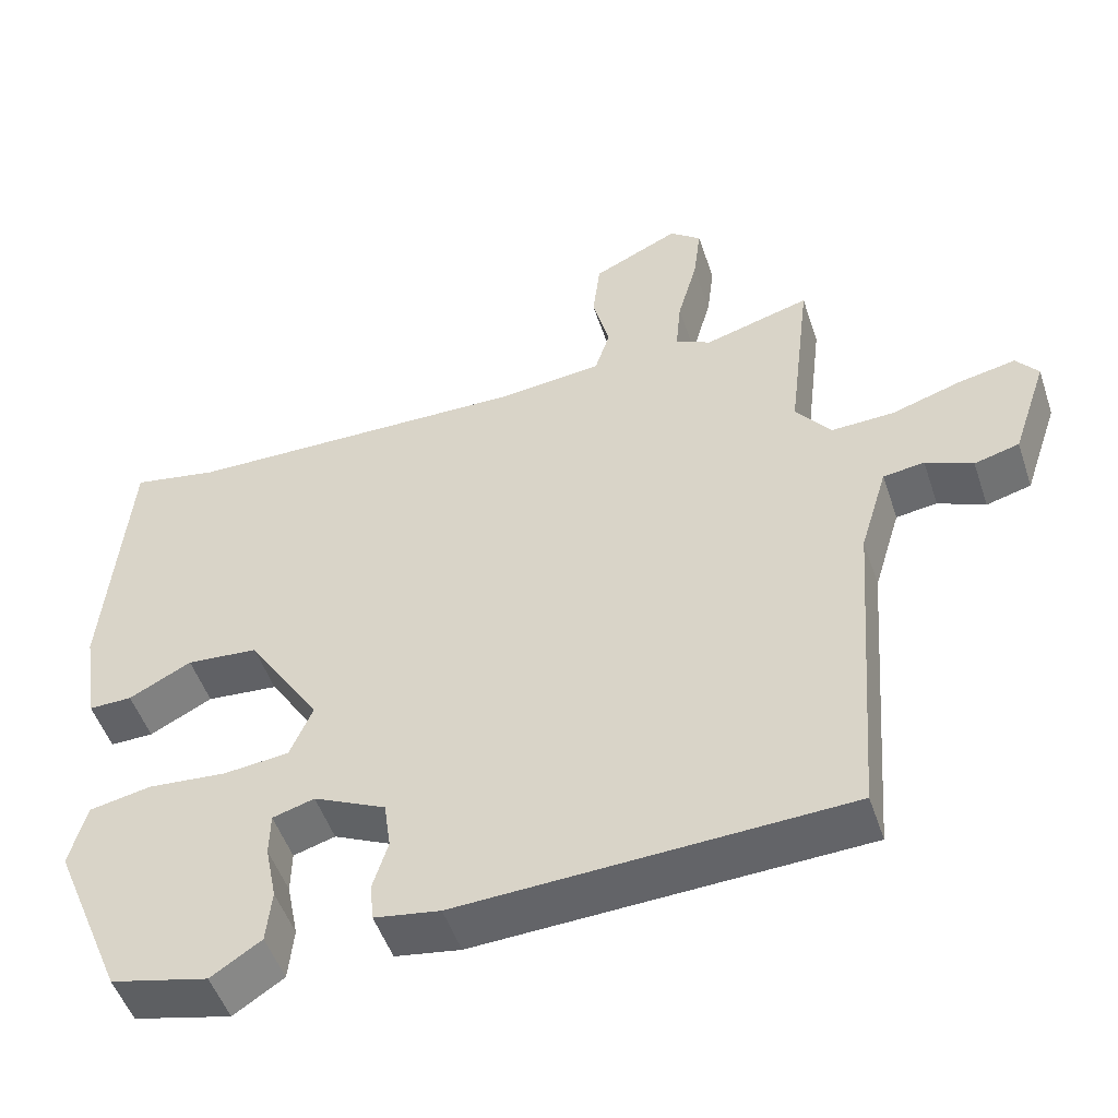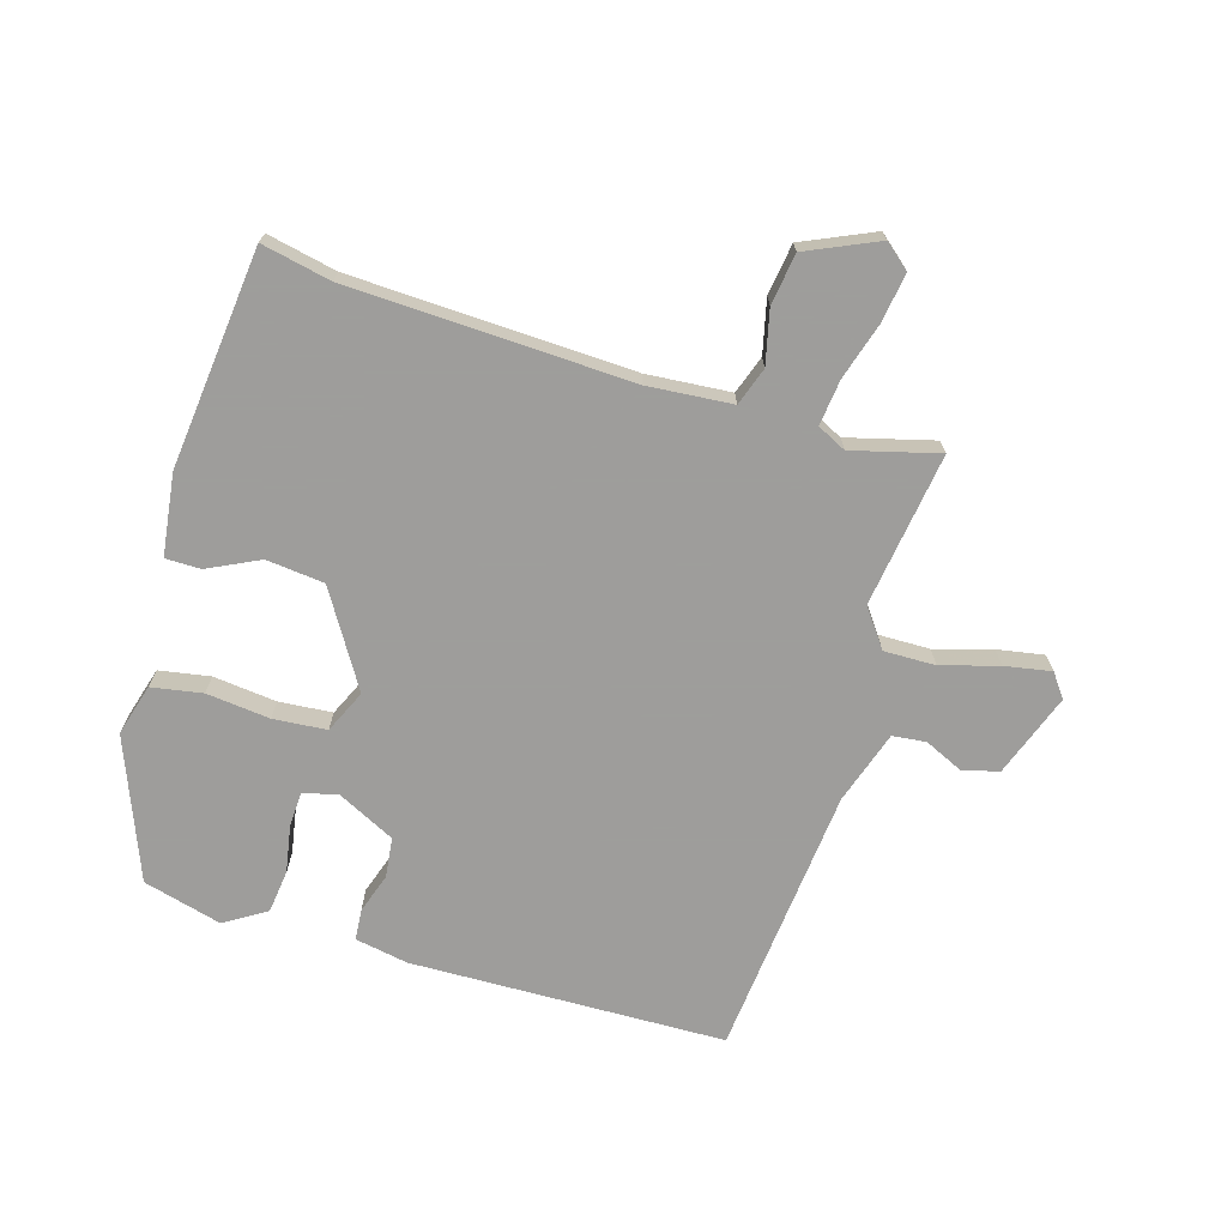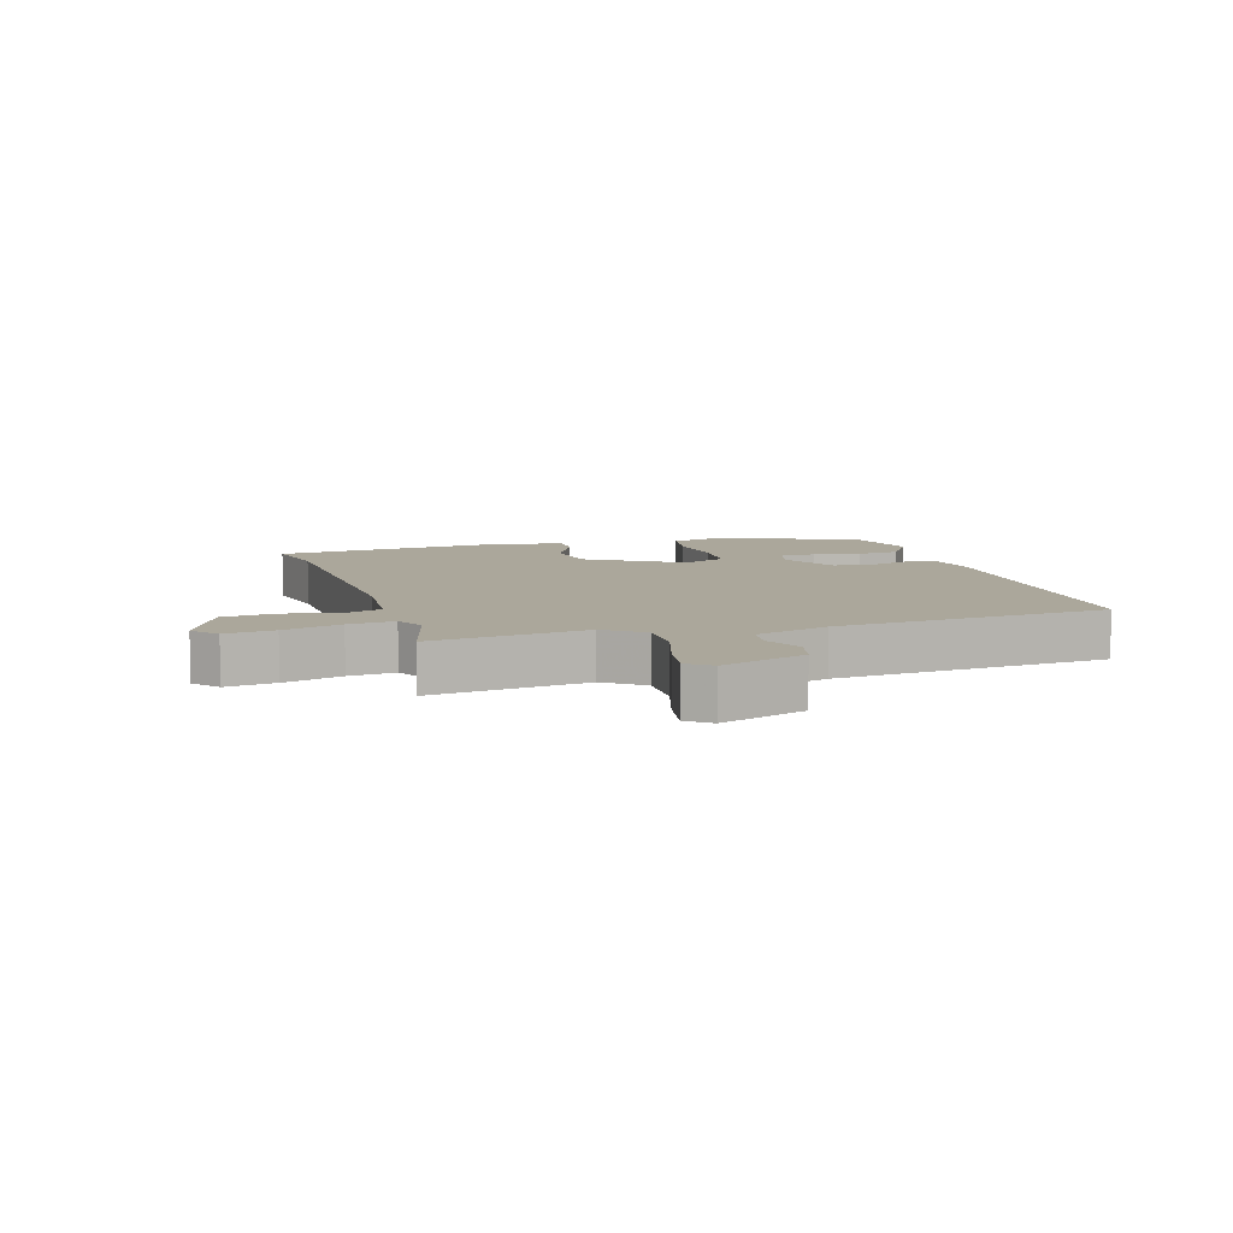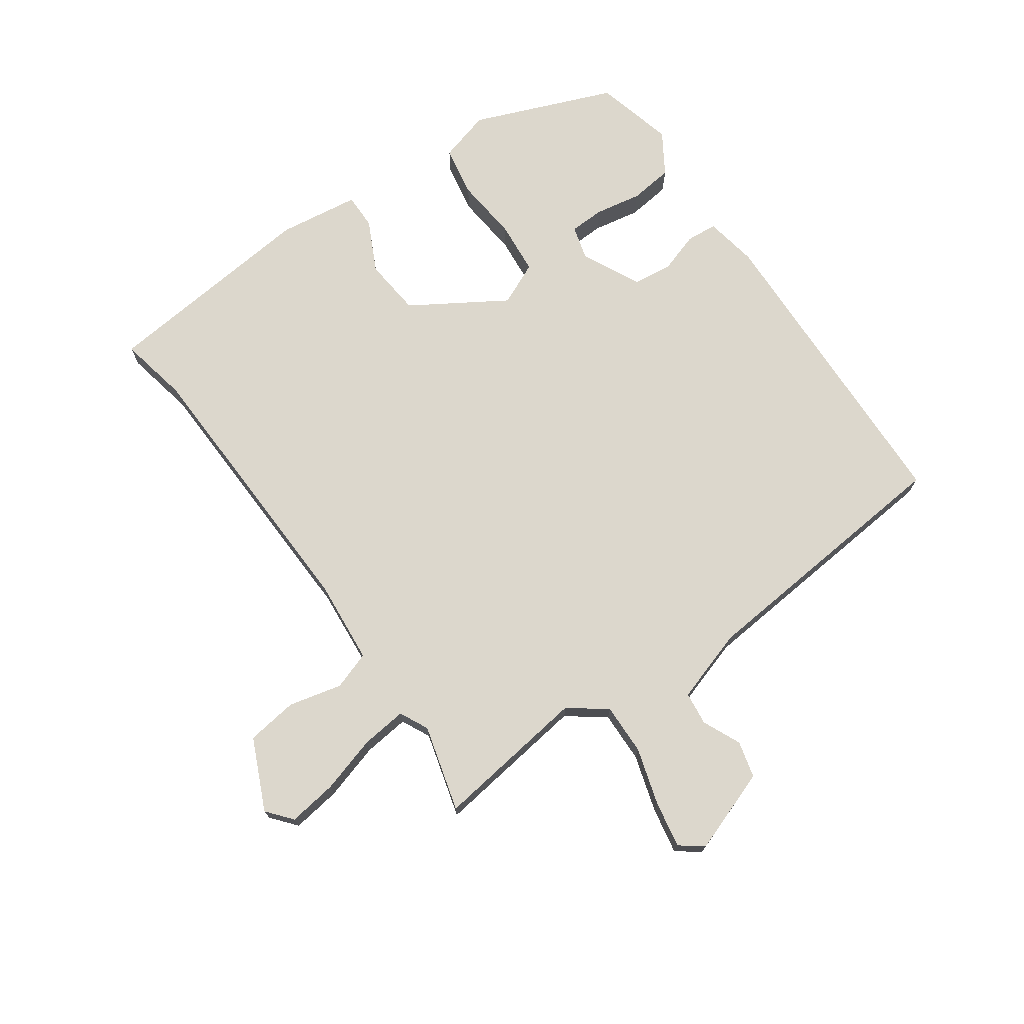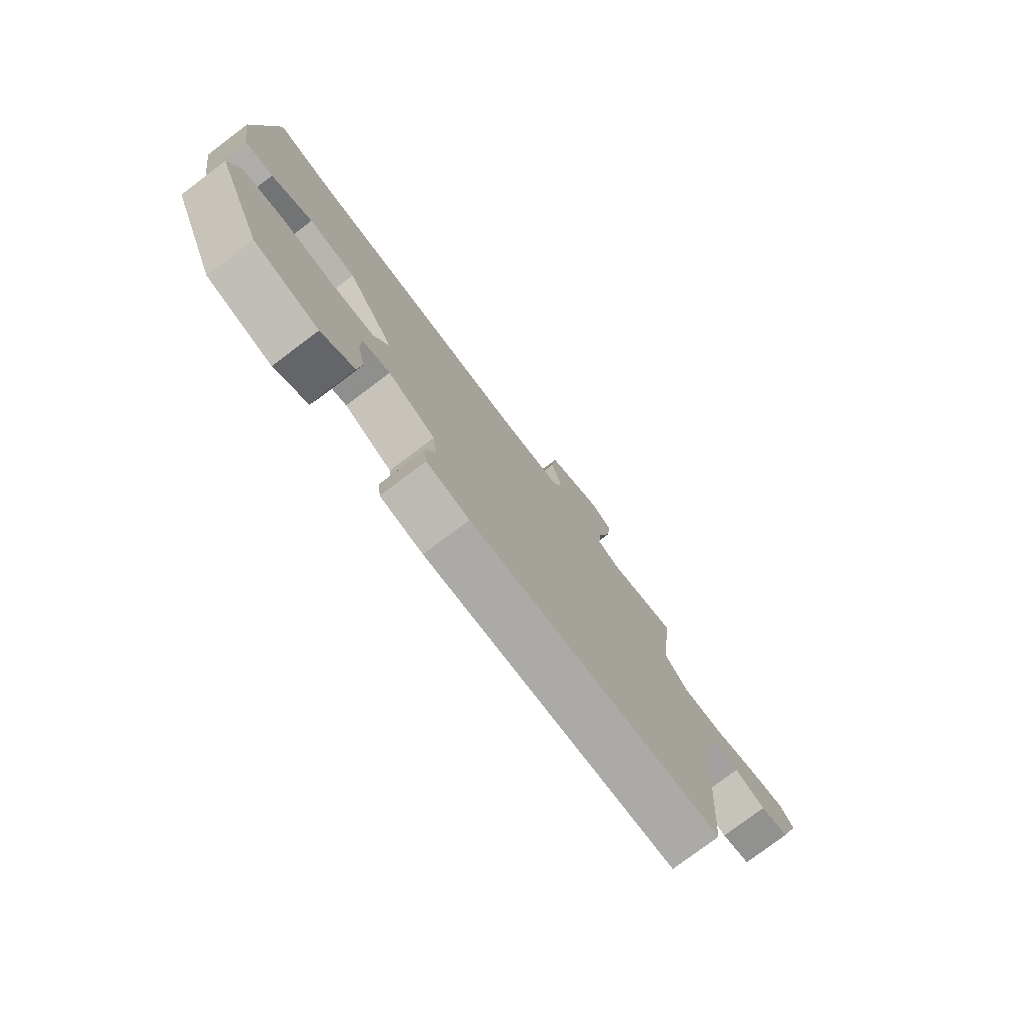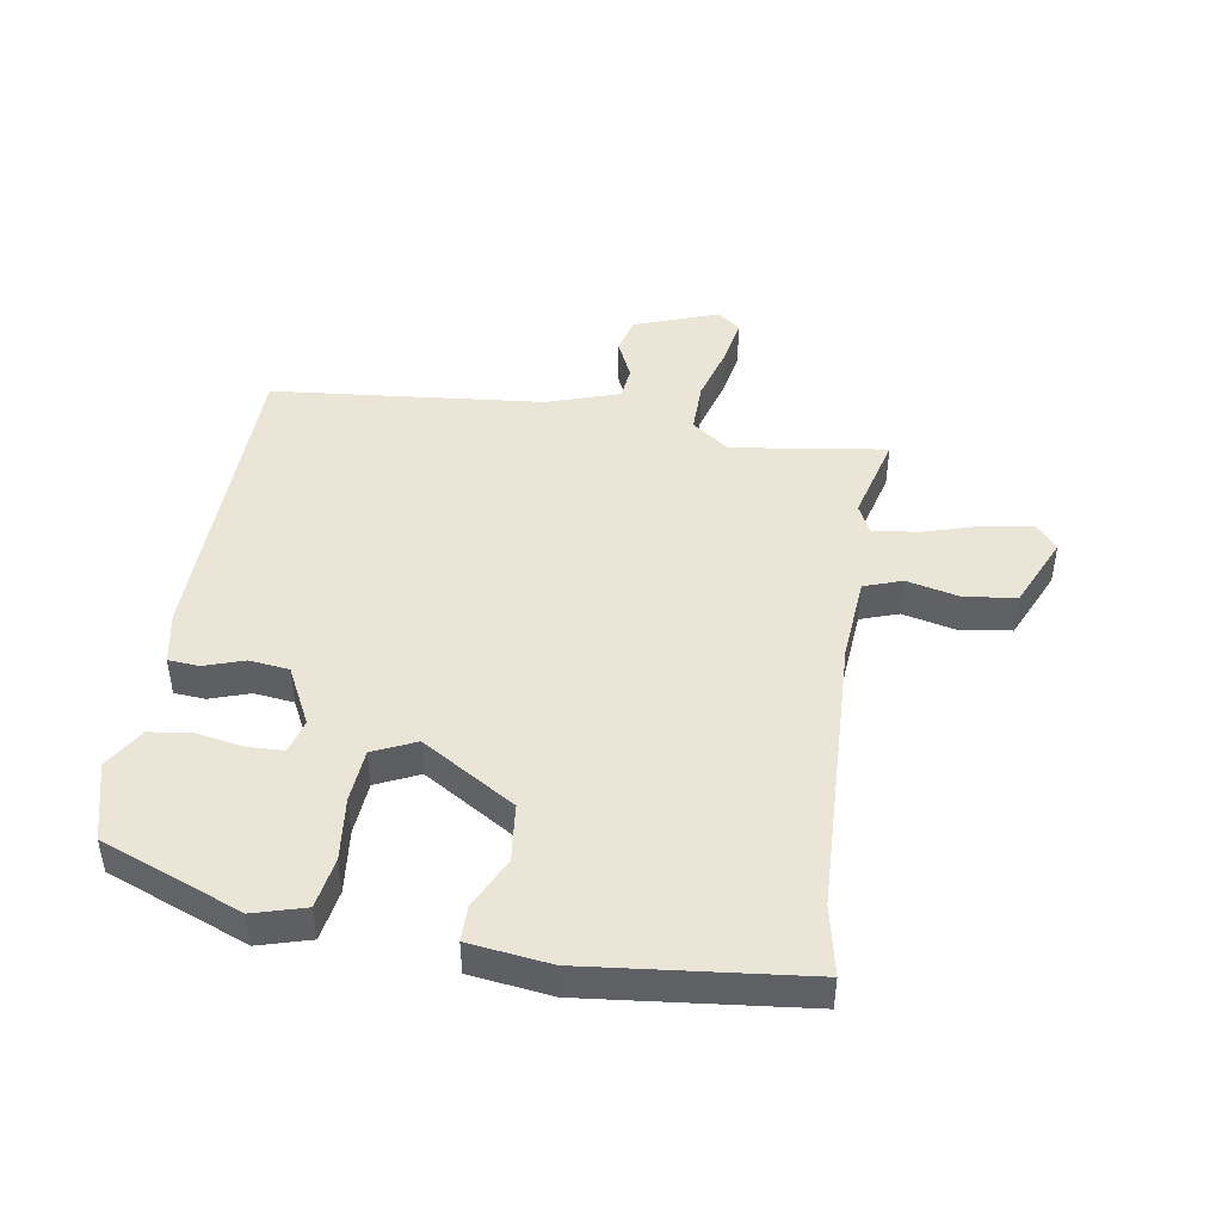
<metadata>
{"format":"obj","ext":"obj","renderer":"f3d","projection":"perspective","resolution":1024,"background":"white","views":[{"elev":-50.3,"azim":18.3,"up":"+Z"},{"elev":-70.7,"azim":-17.9,"up":"+Y"},{"elev":8.1,"azim":72.2,"up":"+Y"},{"elev":72.9,"azim":54.0,"up":"+Y"},{"elev":-77.8,"azim":-53.0,"up":"+Z"},{"elev":45.8,"azim":-82.2,"up":"+Y"}]}
</metadata>
<code>
v -0.509 0.07 0.502
v -0.396 0.07 0.481
v 0.059 0.07 0.473
v 0.195 0.07 0.487
v 0.215 0.07 0.549
v 0.193 0.07 0.635
v 0.203 0.07 0.718
v 0.317 0.07 0.772
v 0.358 0.07 0.739
v 0.348 0.07 0.66
v 0.322 0.07 0.567
v 0.315 0.07 0.493
v 0.362 0.07 0.471
v 0.501 0.07 0.511
v 0.471 0.07 0.262
v 0.517 0.07 0.202
v 0.6 0.07 0.205
v 0.692 0.07 0.234
v 0.767 0.07 0.249
v 0.796 0.07 0.212
v 0.75 0.07 0.076
v 0.691 0.07 0.06
v 0.629 0.07 0.087
v 0.575 0.07 0.08
v 0.539 0.07 -0.039
v 0.506 0.07 -0.477
v -0.002 0.07 -0.5
v -0.088 0.07 -0.486
v -0.093 0.07 -0.436
v -0.073 0.07 -0.371
v -0.082 0.07 -0.307
v -0.177 0.07 -0.262
v -0.232 0.07 -0.278
v -0.233 0.07 -0.335
v -0.218 0.07 -0.41
v -0.225 0.07 -0.48
v -0.291 0.07 -0.523
v -0.419 0.07 -0.492
v -0.513 0.07 -0.267
v -0.491 0.07 -0.183
v -0.409 0.07 -0.167
v -0.306 0.07 -0.176
v -0.22 0.07 -0.167
v -0.19 0.07 -0.097
v -0.286 0.07 0.052
v -0.38 0.07 0.06
v -0.462 0.07 0.018
v -0.519 0.07 0.017
v -0.539 0.07 0.148
v -0.509 0 0.502
v -0.396 0 0.481
v 0.059 0 0.473
v 0.195 0 0.487
v 0.215 0 0.549
v 0.193 0 0.635
v 0.203 0 0.718
v 0.317 0 0.772
v 0.358 0 0.739
v 0.348 0 0.66
v 0.322 0 0.567
v 0.315 0 0.493
v 0.362 0 0.471
v 0.501 0 0.511
v 0.471 0 0.262
v 0.517 0 0.202
v 0.6 0 0.205
v 0.692 0 0.234
v 0.767 0 0.249
v 0.796 0 0.212
v 0.75 0 0.076
v 0.691 0 0.06
v 0.629 0 0.087
v 0.575 0 0.08
v 0.539 0 -0.039
v 0.506 0 -0.477
v -0.002 0 -0.5
v -0.088 0 -0.486
v -0.093 0 -0.436
v -0.073 0 -0.371
v -0.082 0 -0.307
v -0.177 0 -0.262
v -0.232 0 -0.278
v -0.233 0 -0.335
v -0.218 0 -0.41
v -0.225 0 -0.48
v -0.291 0 -0.523
v -0.419 0 -0.492
v -0.513 0 -0.267
v -0.491 0 -0.183
v -0.409 0 -0.167
v -0.306 0 -0.176
v -0.22 0 -0.167
v -0.19 0 -0.097
v -0.286 0 0.052
v -0.38 0 0.06
v -0.462 0 0.018
v -0.519 0 0.017
v -0.539 0 0.148
f 46 47 48 49
f 45 46 49 1
f 44 45 1 2
f 39 40 41 42
f 39 42 43
f 38 39 43
f 37 38 43
f 34 35 36 37
f 33 34 37
f 33 37 43 44
f 27 28 29 30
f 25 26 27 30
f 24 25 30 31
f 20 21 22 23
f 20 23 24
f 17 18 19 20
f 16 17 20 24
f 15 16 24 31
f 13 14 15 31
f 8 9 10 11
f 8 11 12
f 5 6 7 8
f 4 5 8 12
f 3 4 12 13
f 44 2 3
f 32 33 44 3
f 3 13 31 32
f 98 97 96 95
f 50 98 95 94
f 51 50 94 93
f 91 90 89 88
f 92 91 88
f 92 88 87
f 92 87 86
f 86 85 84 83
f 86 83 82
f 93 92 86 82
f 79 78 77 76
f 79 76 75 74
f 80 79 74 73
f 72 71 70 69
f 73 72 69
f 69 68 67 66
f 73 69 66 65
f 80 73 65 64
f 80 64 63 62
f 60 59 58 57
f 61 60 57
f 57 56 55 54
f 61 57 54 53
f 62 61 53 52
f 52 51 93
f 52 93 82 81
f 81 80 62 52
f 1 50 51 2
f 2 51 52 3
f 3 52 53 4
f 4 53 54 5
f 5 54 55 6
f 6 55 56 7
f 7 56 57 8
f 8 57 58 9
f 9 58 59 10
f 10 59 60 11
f 11 60 61 12
f 12 61 62 13
f 13 62 63 14
f 14 63 64 15
f 15 64 65 16
f 16 65 66 17
f 17 66 67 18
f 18 67 68 19
f 19 68 69 20
f 20 69 70 21
f 21 70 71 22
f 22 71 72 23
f 23 72 73 24
f 24 73 74 25
f 25 74 75 26
f 26 75 76 27
f 27 76 77 28
f 28 77 78 29
f 29 78 79 30
f 30 79 80 31
f 31 80 81 32
f 32 81 82 33
f 33 82 83 34
f 34 83 84 35
f 35 84 85 36
f 36 85 86 37
f 37 86 87 38
f 38 87 88 39
f 39 88 89 40
f 40 89 90 41
f 41 90 91 42
f 42 91 92 43
f 43 92 93 44
f 44 93 94 45
f 45 94 95 46
f 46 95 96 47
f 47 96 97 48
f 48 97 98 49
f 49 98 50 1

</code>
